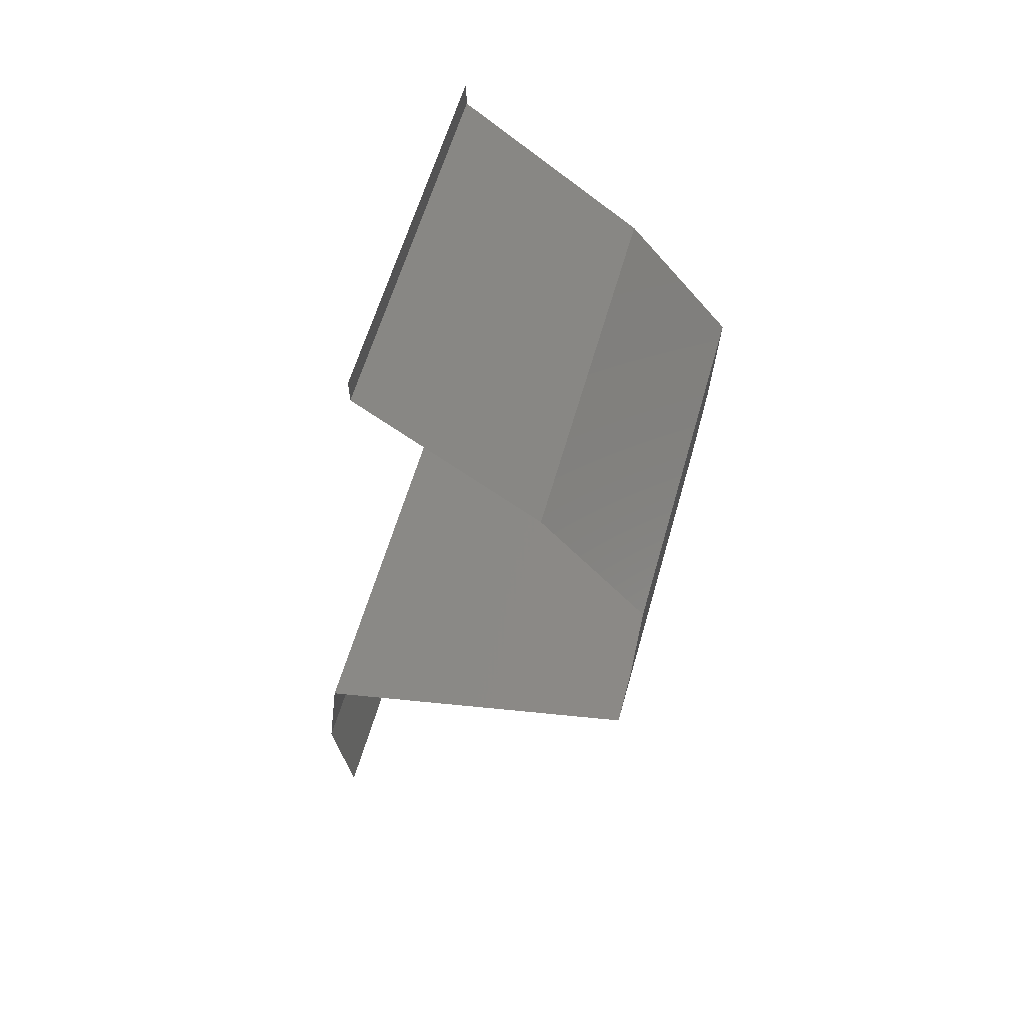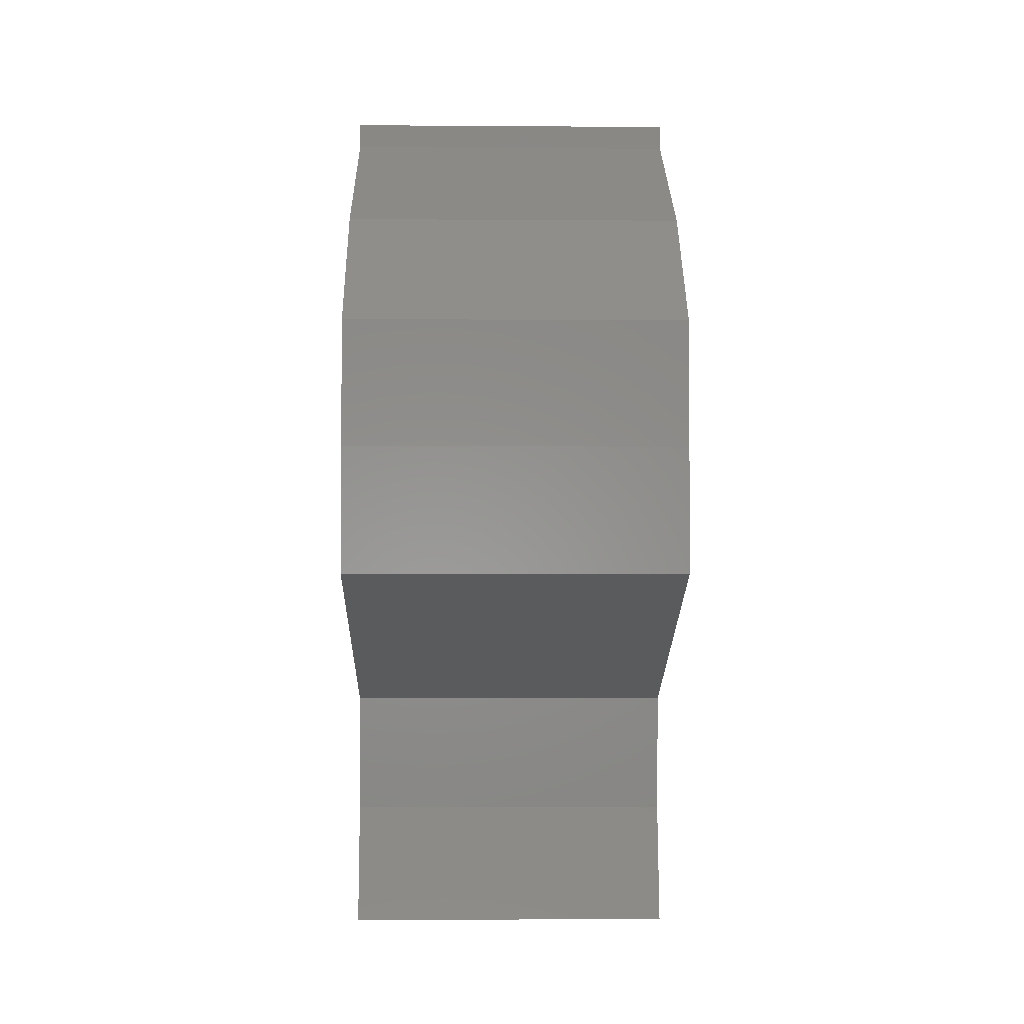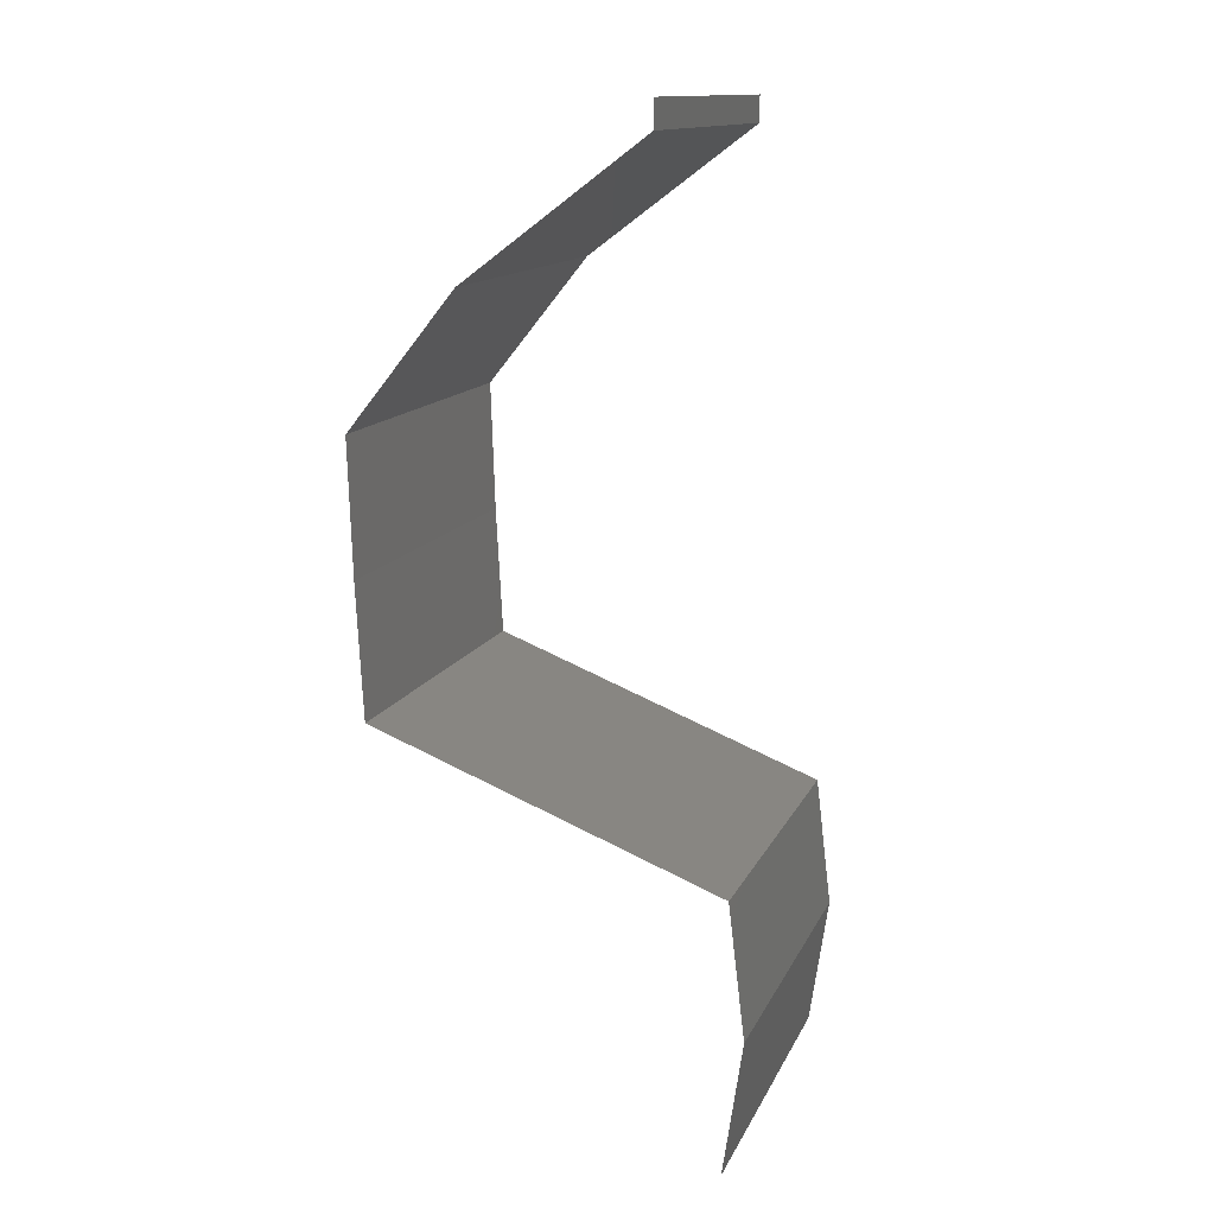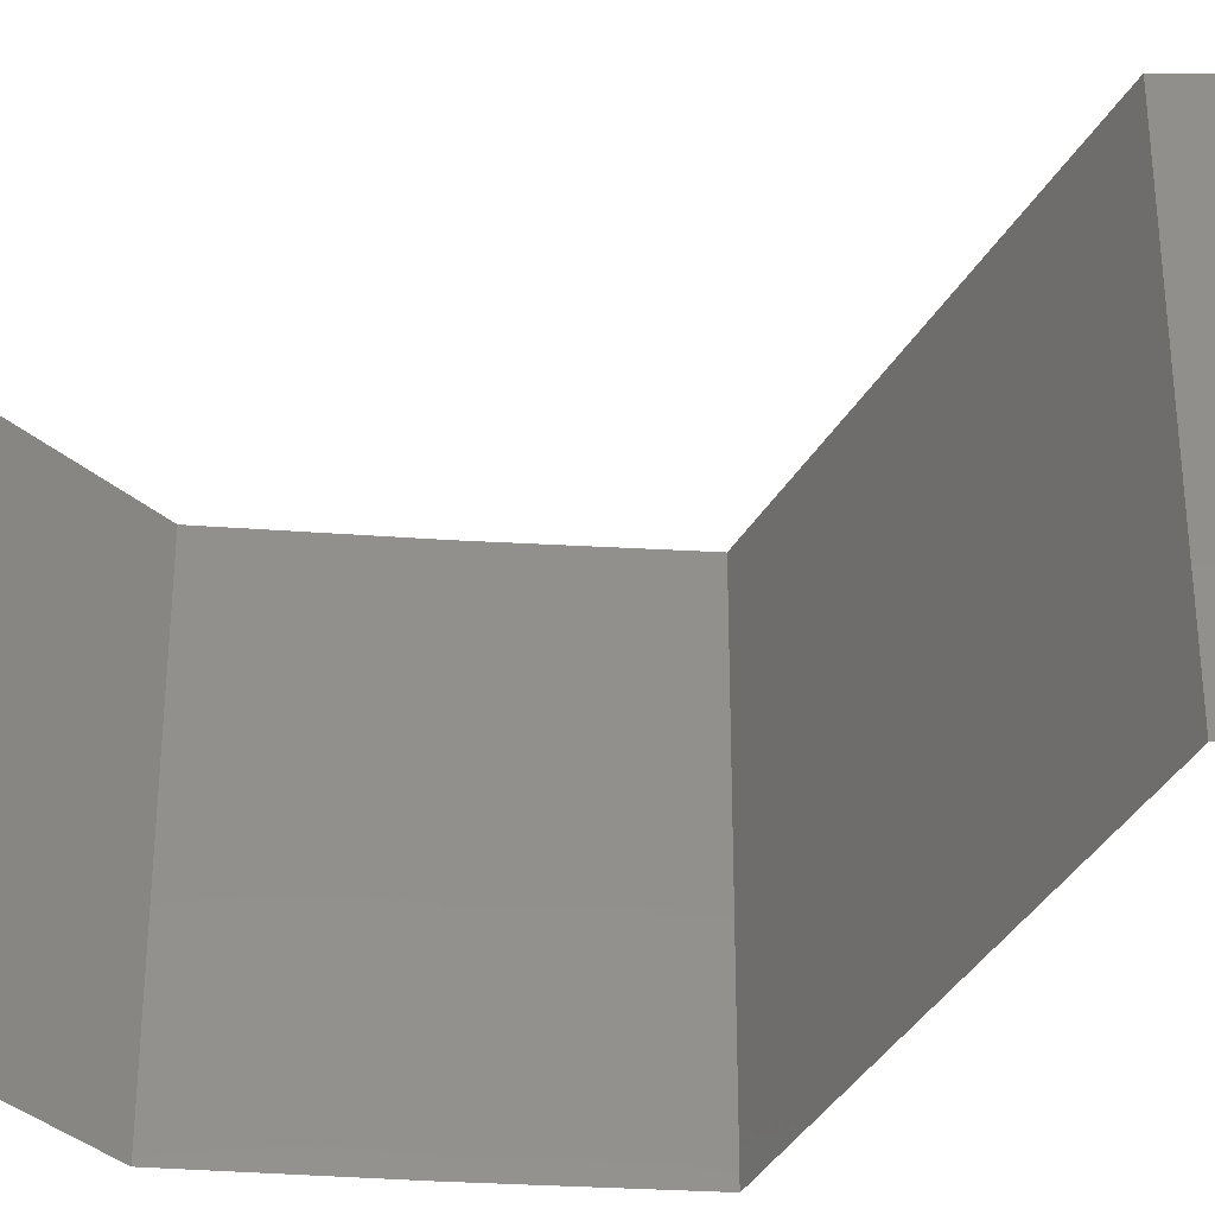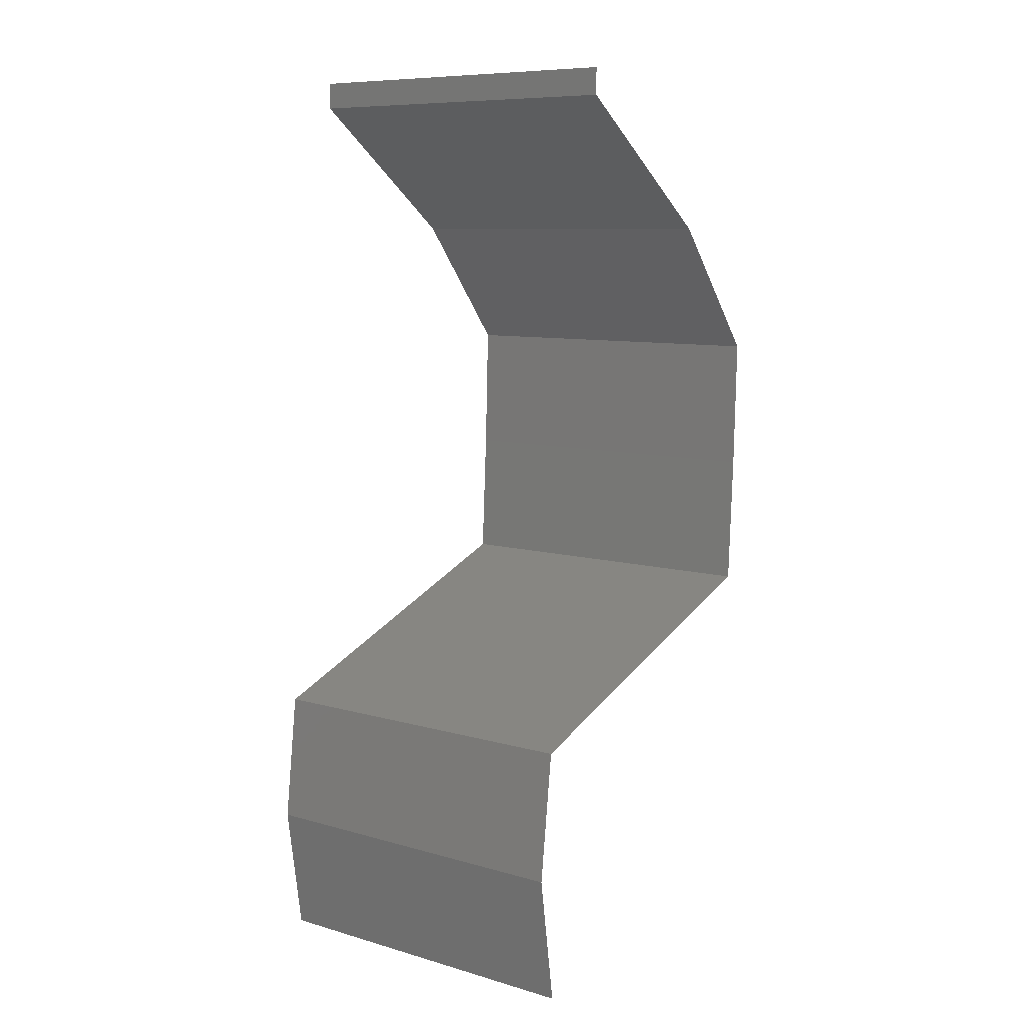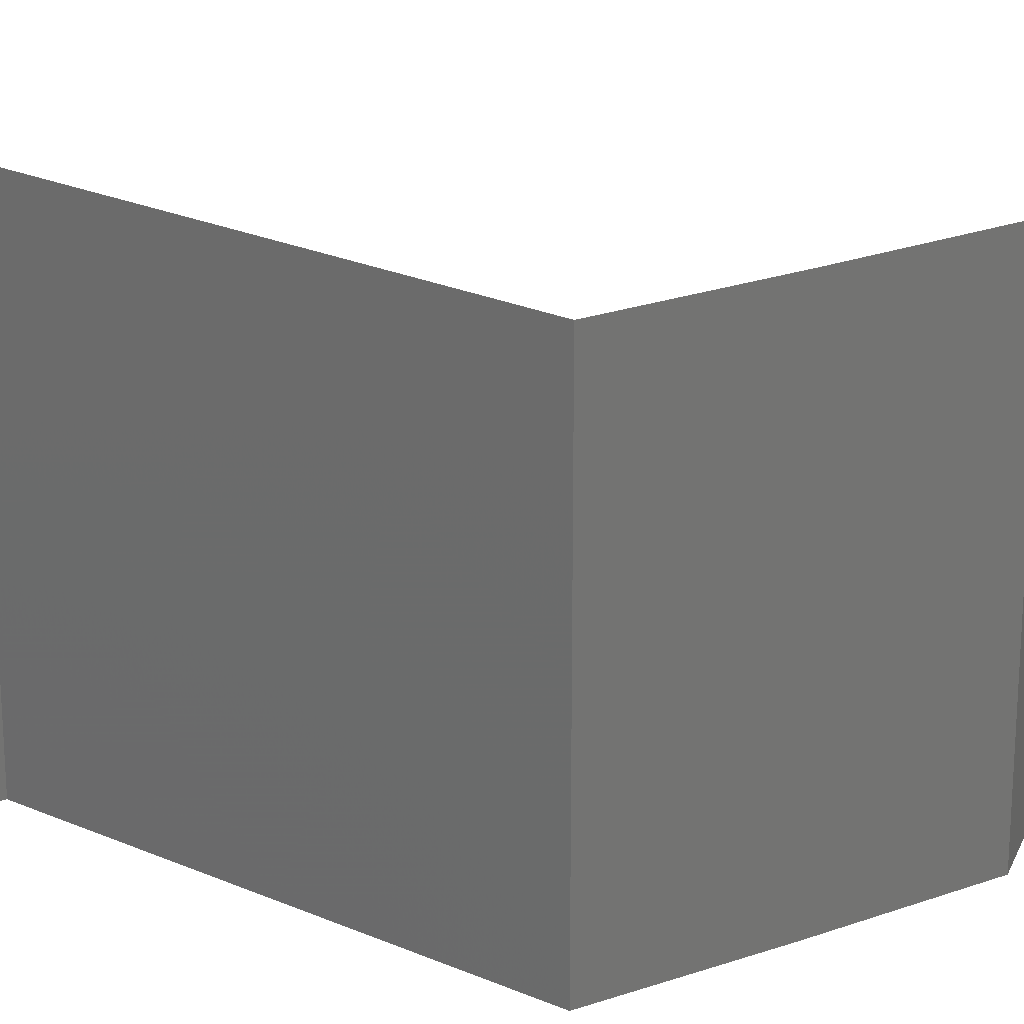
<metadata>
{"format":"stl","ext":"stl","renderer":"f3d","projection":"perspective","resolution":1024,"background":"white","views":[{"elev":59.8,"azim":15.8,"up":"+Y"},{"elev":-5.0,"azim":88.8,"up":"+Y"},{"elev":13.5,"azim":-162.3,"up":"+Y"},{"elev":-38.8,"azim":-97.0,"up":"+Z"},{"elev":8.8,"azim":-52.4,"up":"+Y"},{"elev":24.4,"azim":57.0,"up":"+Z"}]}
</metadata>
<code>
# stl→obj: 45 verts, 64 faces
v 0.04 0.05851 0
v 0.04 0.06 0
v 0.04 0.06 0.01
v 0.04 0.05851 0.01
v 0.04 0.06 0.02
v 0.04 0.05851 0.02
v 0.04975 0.0512 0.01
v 0.04488 0.05485 0.02
v 0.04488 0.05485 0
v 0.04975 0.0512 0
v 0.04975 0.0512 0.02
v 0.05269 0.04754 0.015
v 0.05562 0.04388 0
v 0.05269 0.04754 0.005
v 0.05562 0.04388 0.01
v 0.05562 0.04388 0.02
v 0.0555 0.04023 0.005
v 0.05538 0.03657 0
v 0.05538 0.03657 0.02
v 0.0555 0.04023 0.015
v 0.05538 0.03657 0.01
v 0.05519 0.03291 0.005
v 0.055 0.02926 0
v 0.055 0.02926 0.02
v 0.05519 0.03291 0.015
v 0.055 0.02926 0.01
v 0.04831 0.02668 0.007292
v 0.0455 0.0256 0
v 0.036 0.02194 0.01
v 0.04317 0.0247 0.01237
v 0.036 0.02194 0.02
v 0.0455 0.0256 0.02
v 0.04121 0.02395 0.005507
v 0.036 0.02194 0
v 0.04944 0.02712 0.01408
v 0.03556 0.01828 0.015
v 0.03512 0.01463 0.01
v 0.03556 0.01828 0.005
v 0.03512 0.01463 0
v 0.03512 0.01463 0.02
v 0.03566 0.01097 0.015
v 0.0362 0.007314 0.01
v 0.03566 0.01097 0.005
v 0.0362 0.007314 0
v 0.0362 0.007314 0.02
f 1 2 3
f 4 5 6
f 3 5 4
f 1 3 4
f 7 4 8
f 9 4 7
f 9 1 4
f 4 6 8
f 7 10 9
f 8 11 7
f 11 12 7
f 13 14 15
f 7 14 10
f 15 12 16
f 10 14 13
f 7 12 15
f 16 12 11
f 15 14 7
f 13 17 18
f 19 20 16
f 15 20 21
f 21 17 15
f 15 17 13
f 16 20 15
f 18 17 21
f 21 20 19
f 18 22 23
f 24 25 19
f 21 25 26
f 26 22 21
f 21 22 18
f 19 25 21
f 23 22 26
f 26 25 24
f 23 27 28
f 29 30 31
f 31 30 32
f 26 27 23
f 28 33 34
f 32 35 24
f 34 33 29
f 24 35 26
f 27 33 28
f 32 30 35
f 30 33 27
f 29 33 30
f 30 27 35
f 35 27 26
f 29 36 37
f 34 38 39
f 37 38 29
f 40 36 31
f 29 38 34
f 31 36 29
f 39 38 37
f 37 36 40
f 37 41 42
f 42 43 37
f 39 43 44
f 45 41 40
f 37 43 39
f 40 41 37
f 44 43 42
f 42 41 45

</code>
